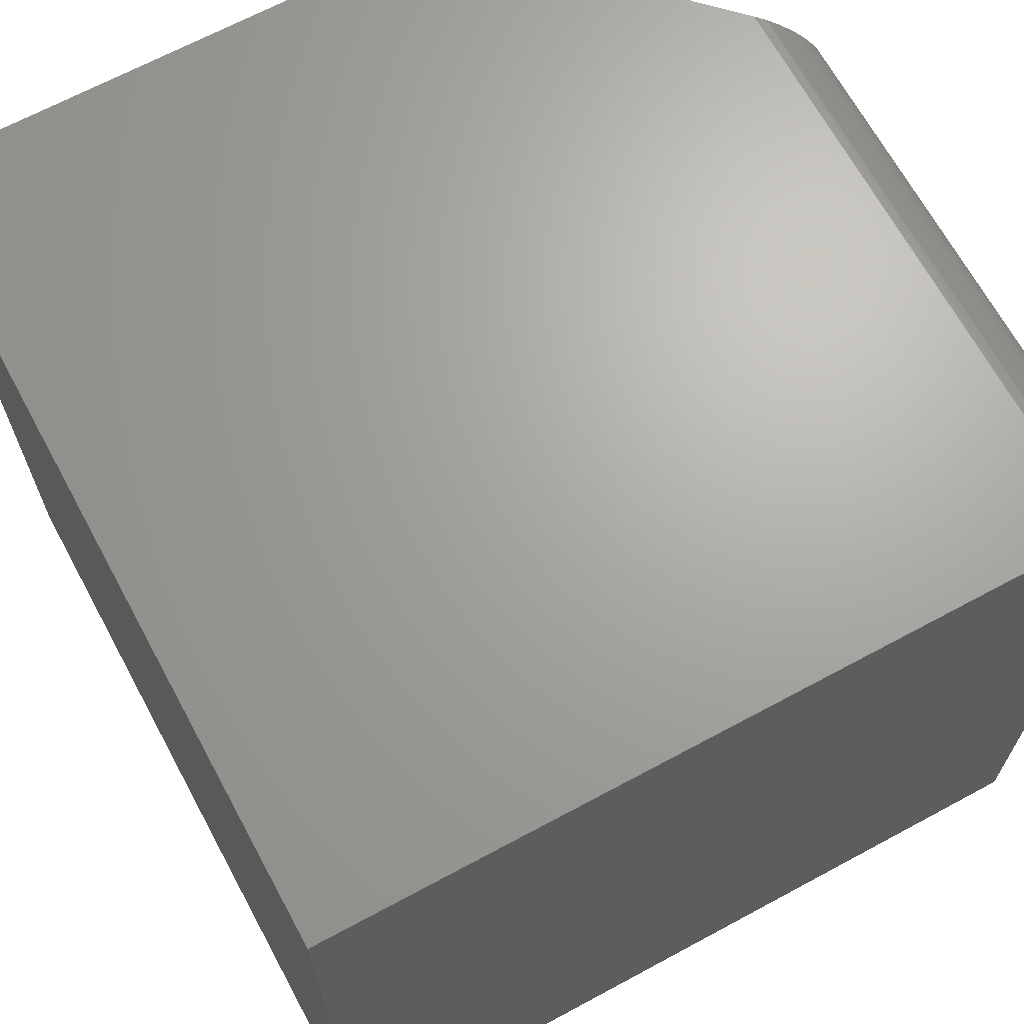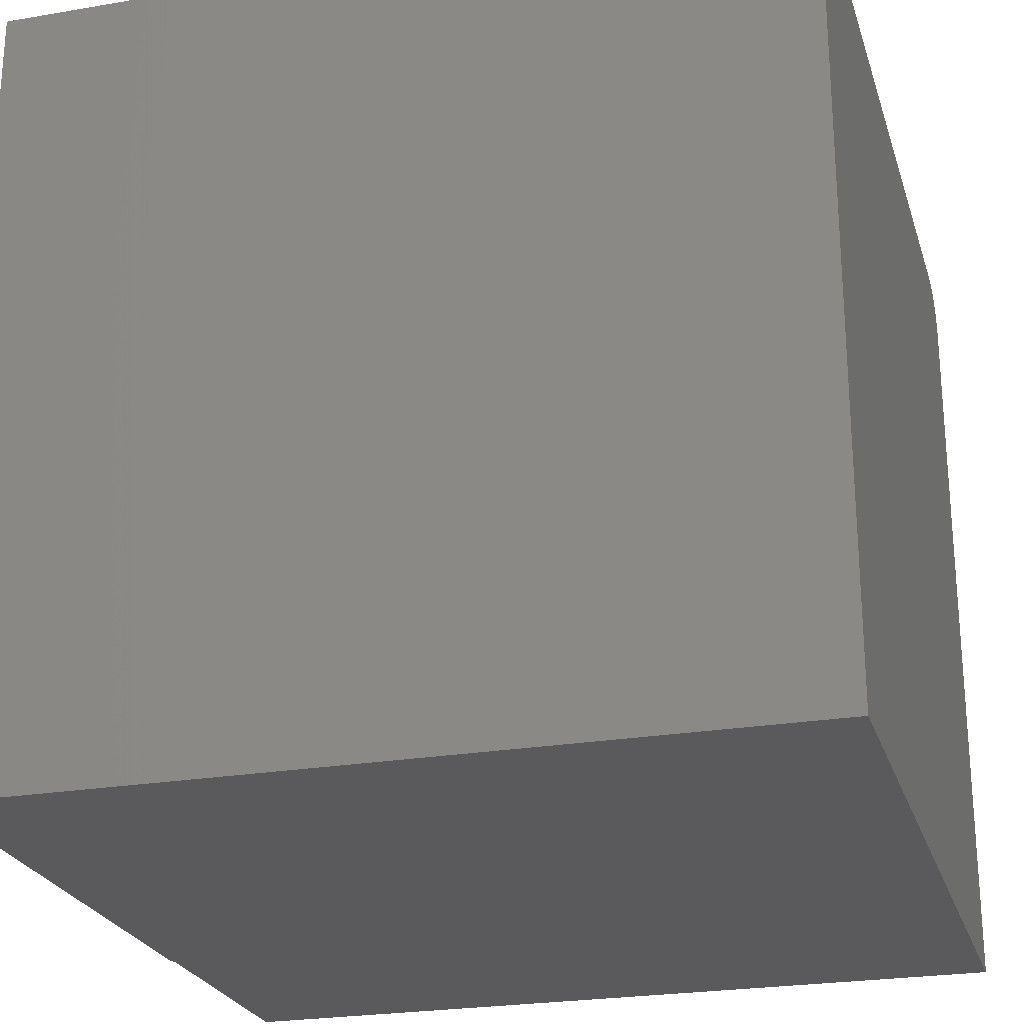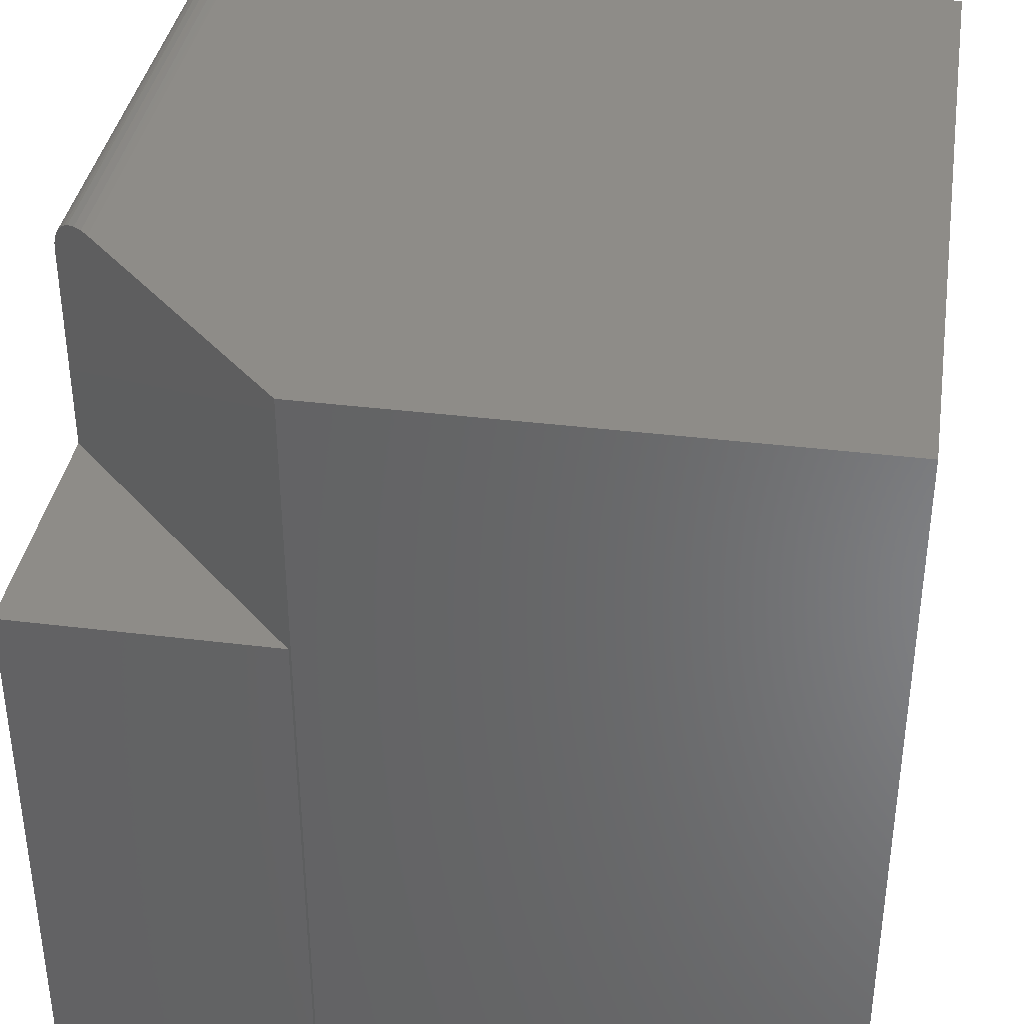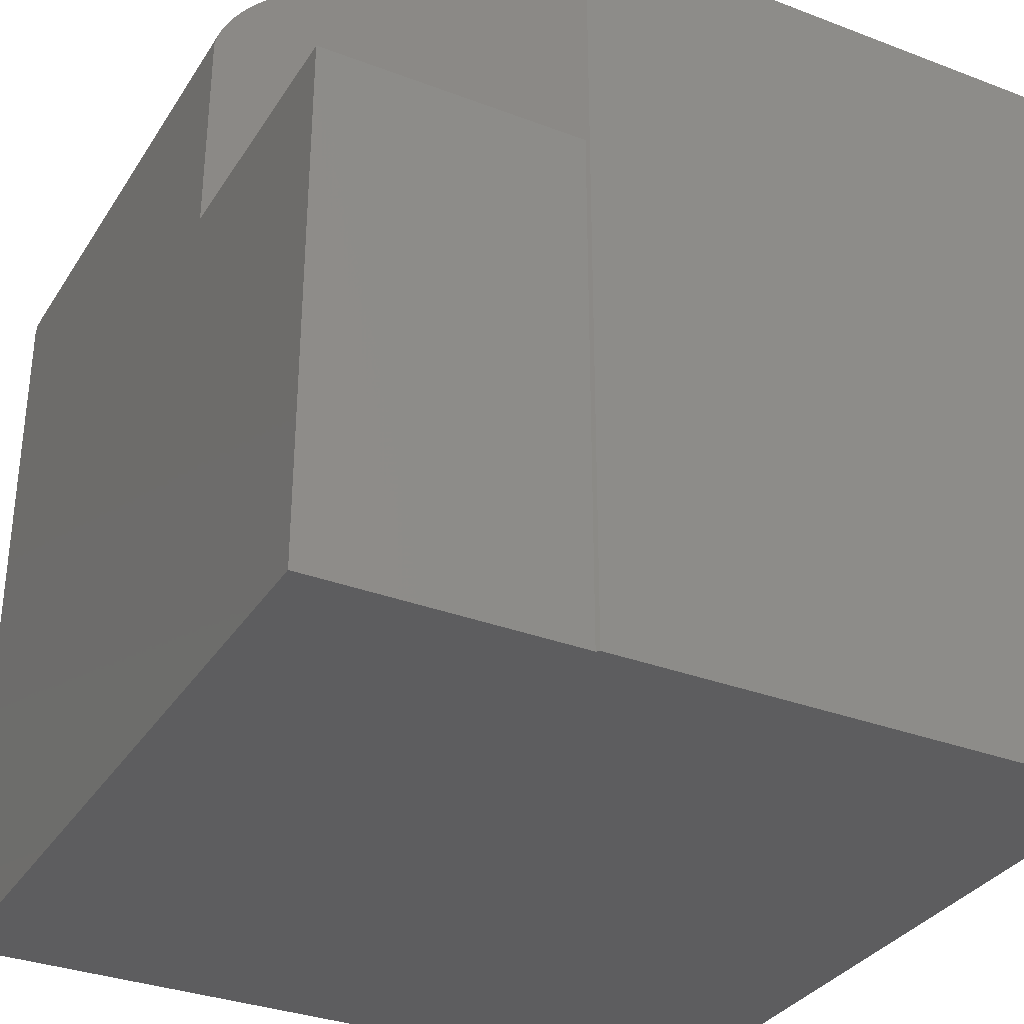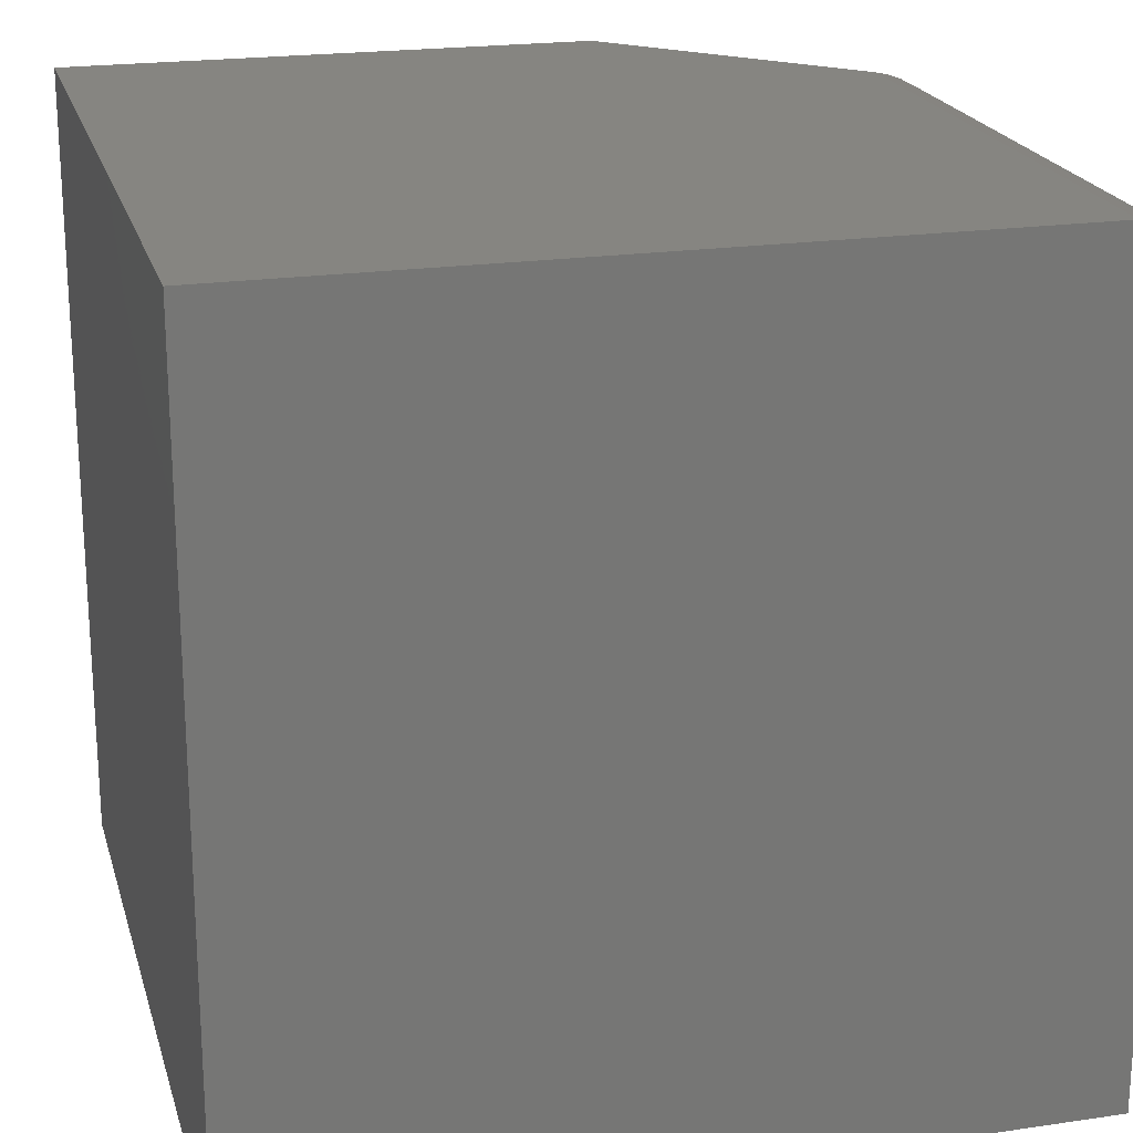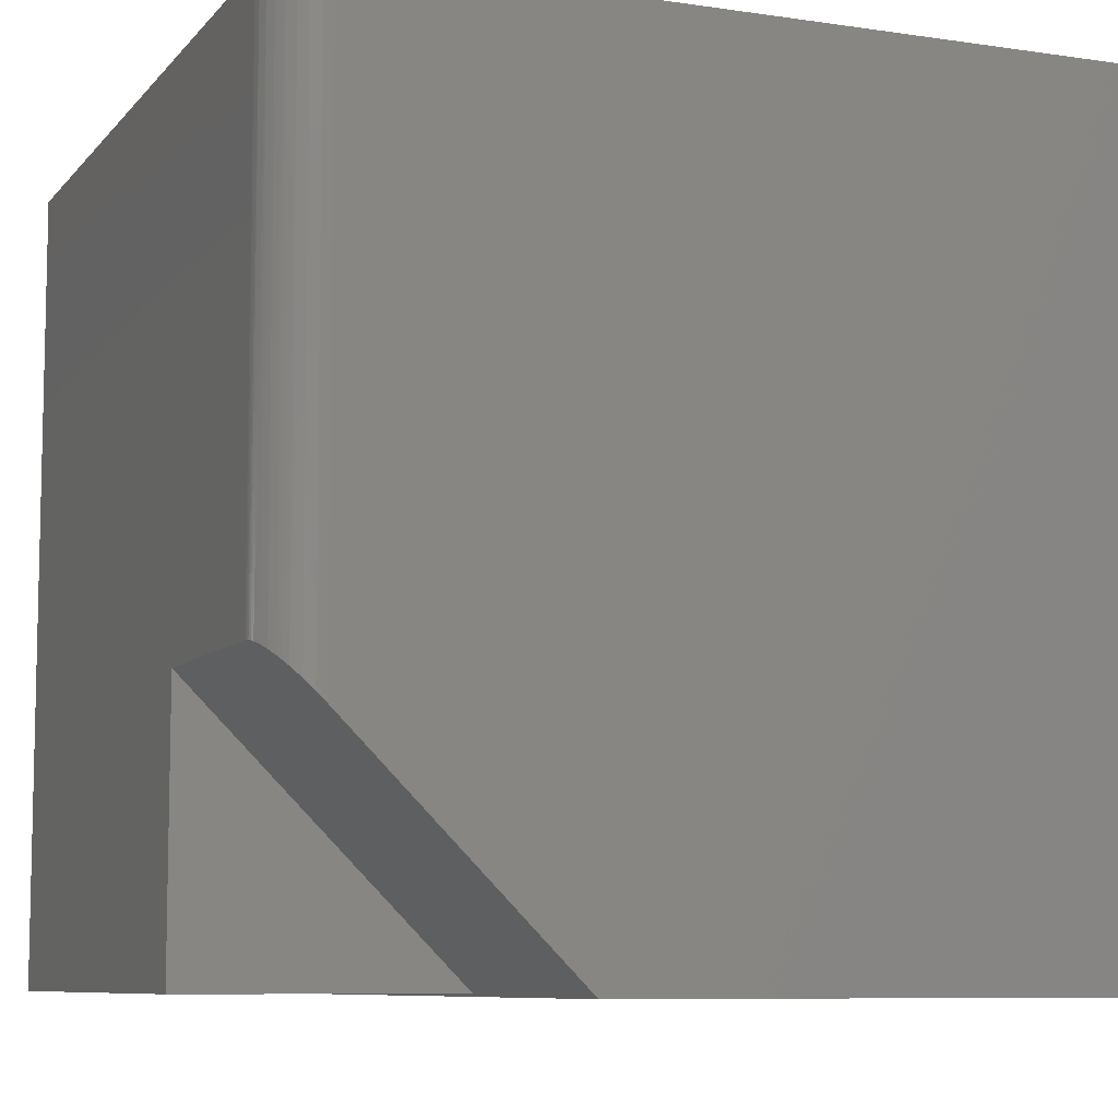
<metadata>
{"format":"stl","ext":"stl","renderer":"f3d","projection":"perspective","resolution":1024,"background":"white","views":[{"elev":67.3,"azim":151.6,"up":"+Z"},{"elev":-24.6,"azim":105.7,"up":"+Z"},{"elev":37.3,"azim":9.0,"up":"+Z"},{"elev":-32.9,"azim":-27.7,"up":"+Z"},{"elev":21.0,"azim":165.3,"up":"+Z"},{"elev":-8.2,"azim":-22.2,"up":"+Y"}]}
</metadata>
<code>
# stl→obj: 34 verts, 64 faces
v 0.04688 0.7474 0.75
v 0.02894 0.7474 0.7464
v 0.03773 0.7474 0.7491
v 0.75 0.7474 0.75
v 0.75 0.7474 0
v 0 0.7474 0
v 0 0.7474 0.7031
v 0.0009007 0.7474 0.7123
v 0.003568 0.7474 0.7211
v 0.0079 0.7474 0.7292
v 0.01373 0.7474 0.7363
v 0.02083 0.7474 0.7421
v 0.75 -0.002632 0
v 0.2526 -0.002632 0
v 0.25 0 0
v 0 0 0
v 0 0 0.5
v 0 0.25 0.5
v 0 0.25 0.7031
v 0.04688 0.2031 0.75
v 0.03882 0.2112 0.7493
v 0.02992 0.2201 0.7468
v 0.25 0 0.5
v 0.2526 -0.002632 0.75
v 0.02135 0.2287 0.7424
v 0.0173 0.2327 0.7395
v 0.0135 0.2365 0.736
v 0.008843 0.2412 0.7305
v 0.005079 0.2449 0.7243
v 0.002298 0.2477 0.7176
v 0.001305 0.2487 0.7141
v 0.0005795 0.2494 0.7105
v 0.000146 0.2499 0.7068
v 0.75 -0.002632 0.75
f 1 2 3
f 4 5 6
f 4 6 7
f 4 7 8
f 4 8 9
f 4 9 10
f 4 10 11
f 4 11 12
f 4 12 2
f 4 2 1
f 5 13 14
f 5 14 15
f 5 15 16
f 5 16 6
f 6 16 17
f 6 17 18
f 6 18 19
f 6 19 7
f 20 21 22
f 23 19 18
f 24 20 22
f 24 22 25
f 24 25 26
f 24 26 27
f 24 27 28
f 24 28 29
f 24 29 30
f 24 30 31
f 24 31 32
f 24 32 33
f 24 33 19
f 24 19 23
f 24 23 15
f 24 15 14
f 17 23 18
f 16 15 17
f 17 15 23
f 4 1 34
f 34 1 20
f 34 20 24
f 1 21 20
f 1 3 21
f 7 33 8
f 7 19 33
f 8 33 32
f 8 32 31
f 8 31 9
f 9 31 30
f 29 9 30
f 10 9 29
f 29 28 10
f 11 10 28
f 11 28 27
f 11 27 26
f 11 26 12
f 12 26 25
f 2 12 25
f 25 22 2
f 3 2 22
f 22 21 3
f 13 5 34
f 34 5 4
f 14 13 24
f 24 13 34

</code>
